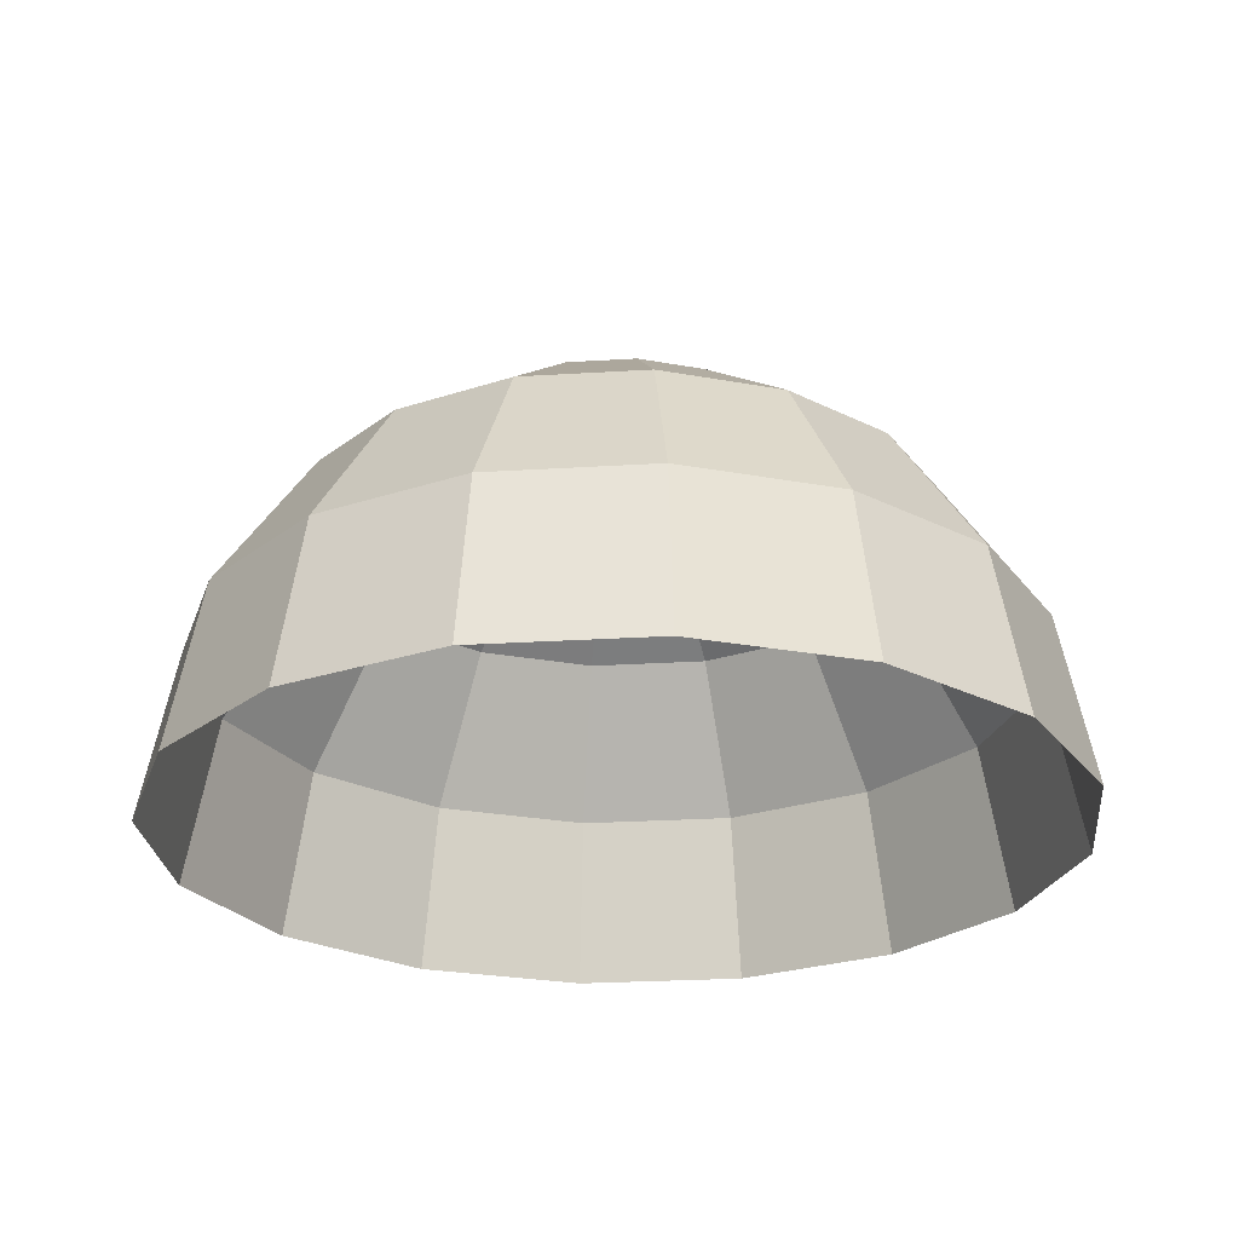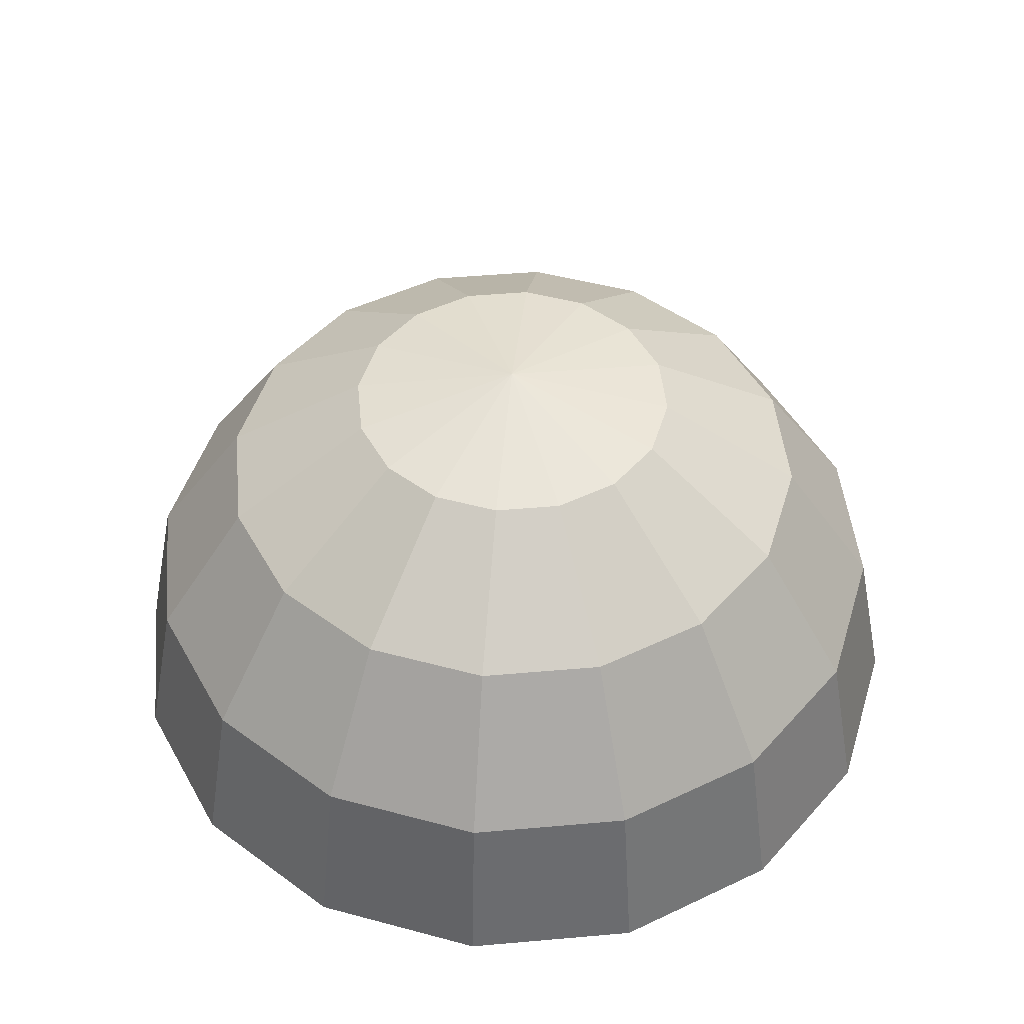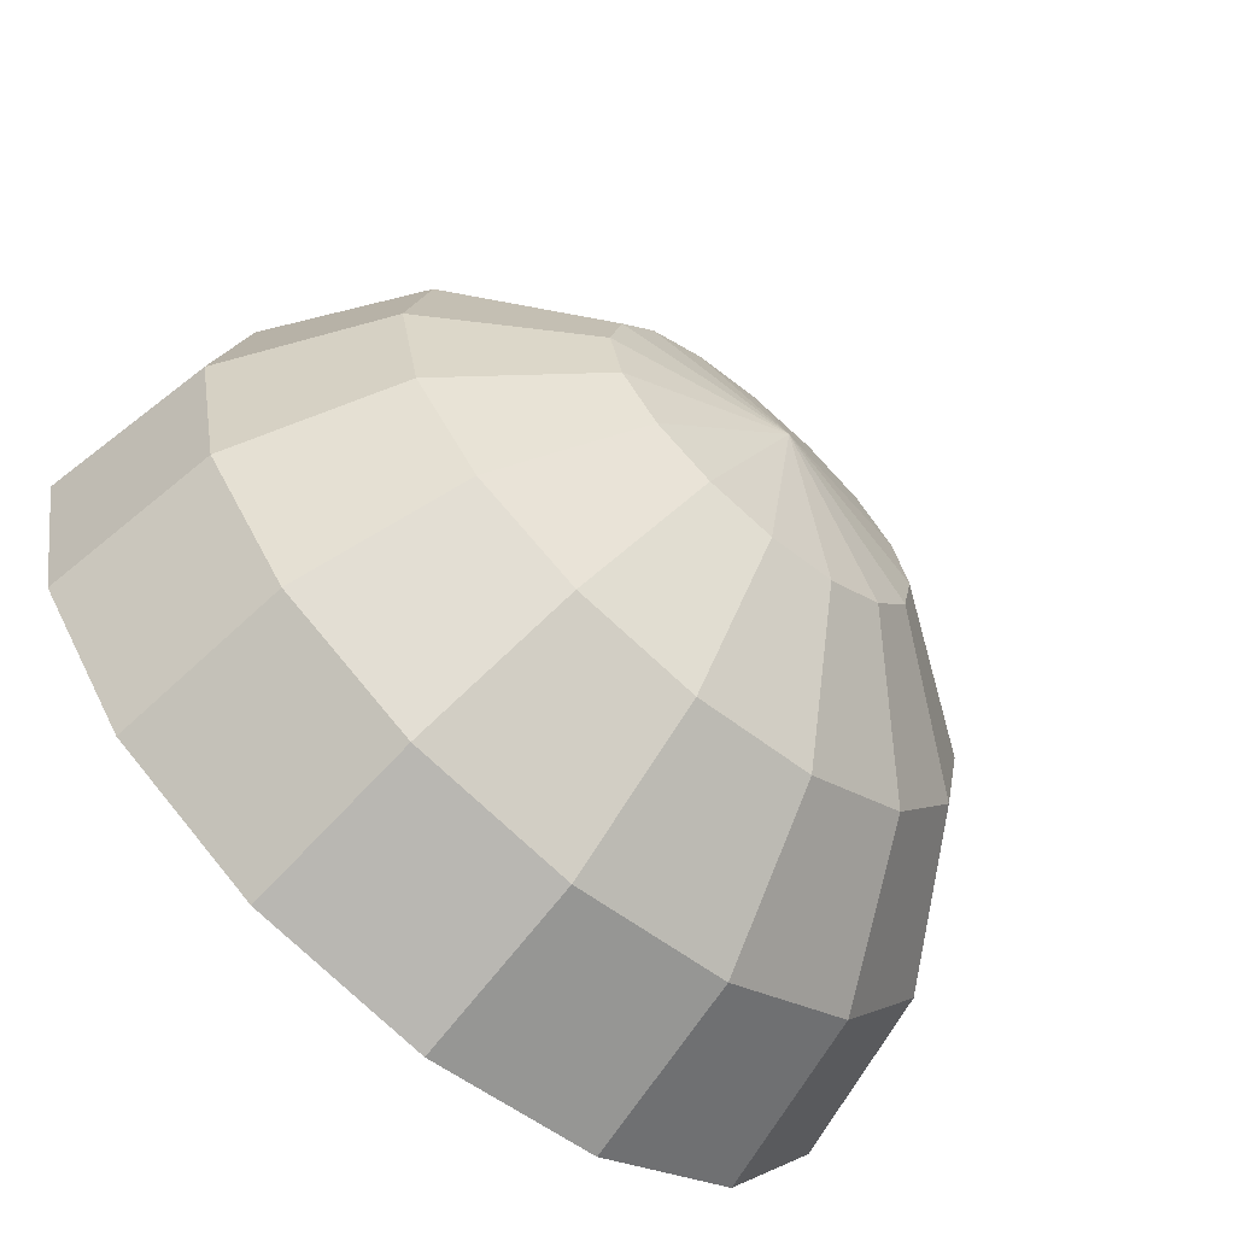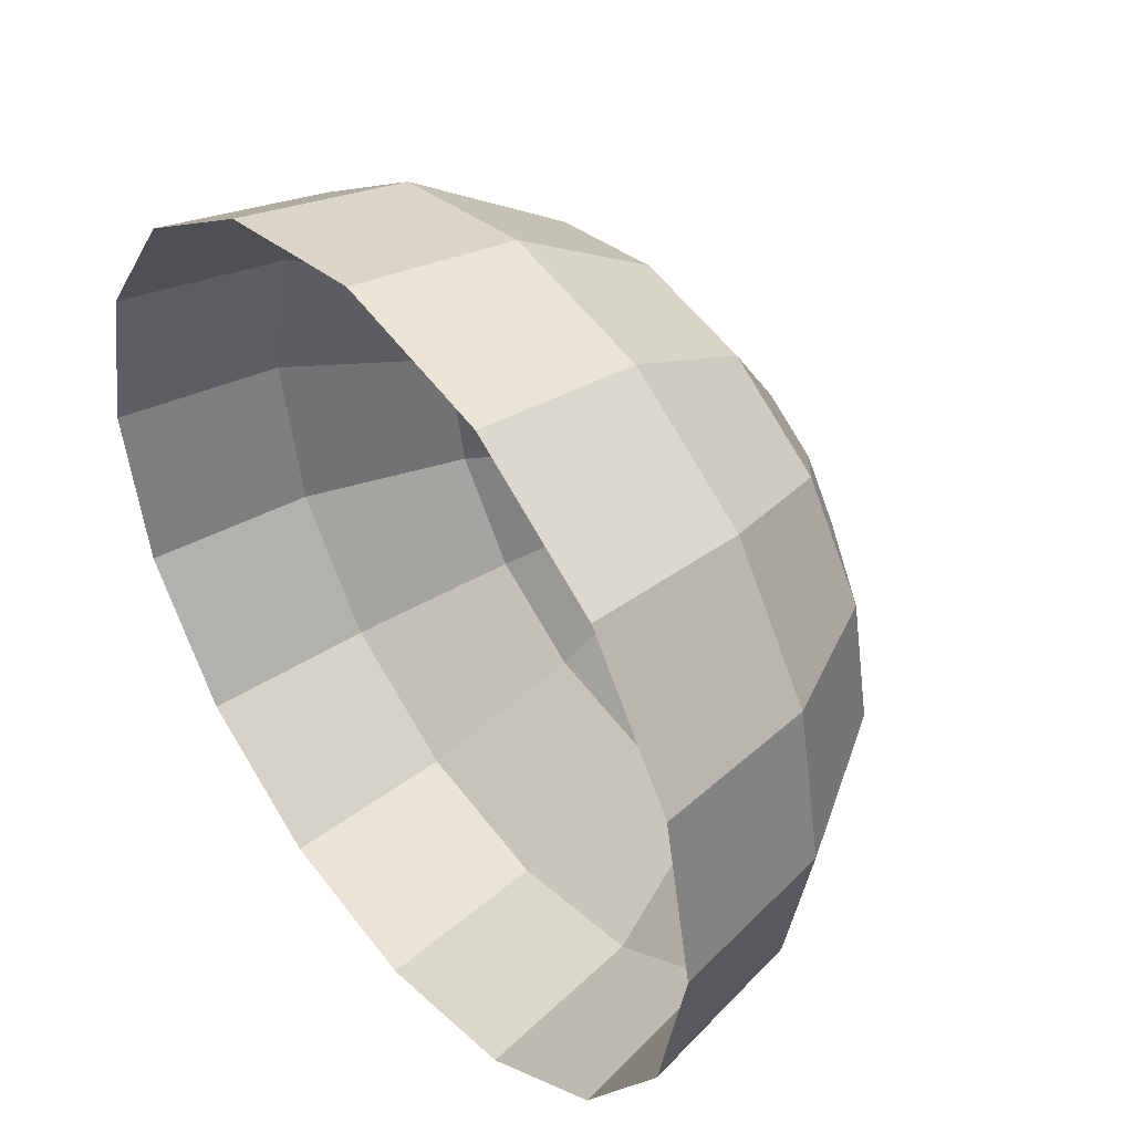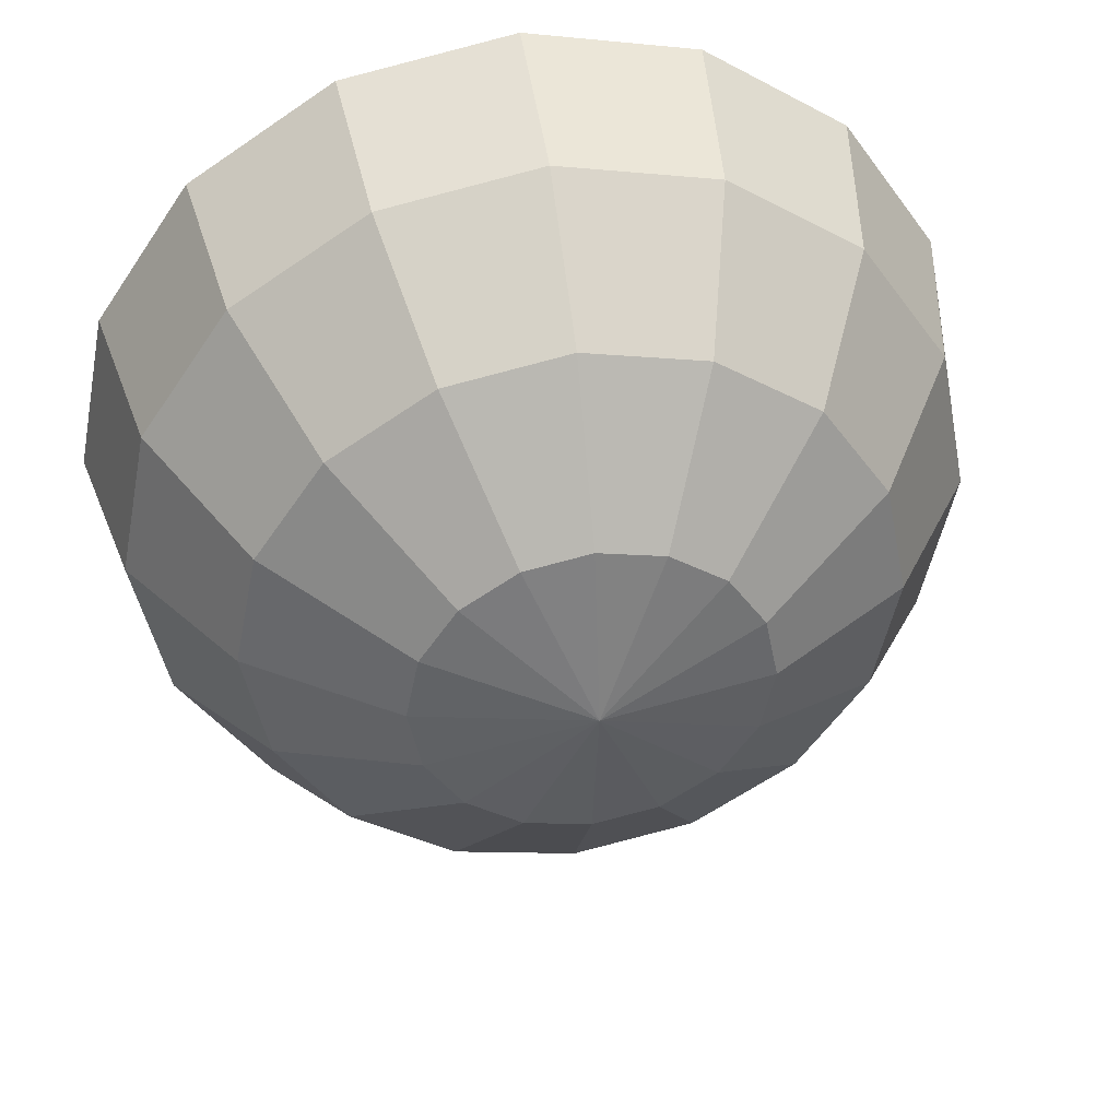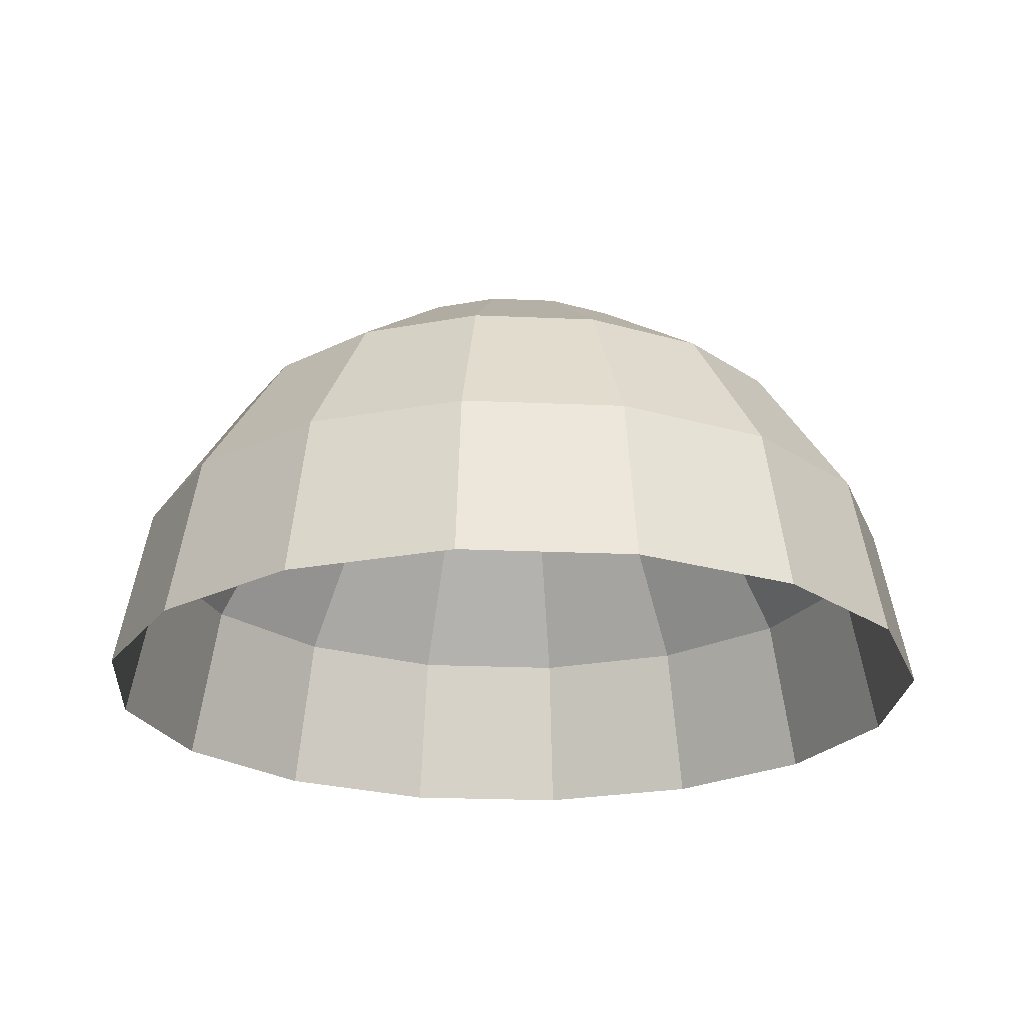
<metadata>
{"format":"obj","ext":"obj","renderer":"f3d","projection":"perspective","resolution":1024,"background":"white","views":[{"elev":-25.2,"azim":-28.0,"up":"+Y"},{"elev":47.7,"azim":95.6,"up":"+Y"},{"elev":-66.7,"azim":139.3,"up":"+Z"},{"elev":44.3,"azim":51.9,"up":"+Z"},{"elev":41.2,"azim":170.7,"up":"+Z"},{"elev":-22.7,"azim":-105.6,"up":"+Y"}]}
</metadata>
<code>
o Sphere
v 0 0.3827 -0.9239
v 0 0 -1
v 0.1464 0.9239 -0.3536
v 0.2706 0.7071 -0.6533
v 0.3536 0.3827 -0.8536
v 0.3827 0 -0.9239
v 0.2706 0.9239 -0.2706
v 0.5 0.7071 -0.5
v 0.6533 0.3827 -0.6533
v 0.7071 0 -0.7071
v 0.3536 0.9239 -0.1464
v 0.6533 0.7071 -0.2706
v 0.8536 0.3827 -0.3536
v 0.9239 0 -0.3827
v 0.3827 0.9239 0
v 0.7071 0.7071 0
v 0.9239 0.3827 0
v 1 0 0
v 0.3536 0.9239 0.1464
v 0.6533 0.7071 0.2706
v 0.8536 0.3827 0.3536
v 0.9239 0 0.3827
v 0.2706 0.9239 0.2706
v 0.5 0.7071 0.5
v 0.6533 0.3827 0.6533
v 0.7071 0 0.7071
v 0.1464 0.9239 0.3536
v 0.2706 0.7071 0.6533
v 0.3536 0.3827 0.8536
v 0.3827 0 0.9239
v -0 0.9239 0.3827
v -0 0.7071 0.7071
v -0 0.3827 0.9239
v -0 0 1
v 0 1 0
v -0.1464 0.9239 0.3536
v -0.2706 0.7071 0.6533
v -0.3536 0.3827 0.8536
v -0.3827 0 0.9239
v -0.2706 0.9239 0.2706
v -0.5 0.7071 0.5
v -0.6533 0.3827 0.6533
v -0.7071 0 0.7071
v -0.3536 0.9239 0.1464
v -0.6533 0.7071 0.2706
v -0.8536 0.3827 0.3536
v -0.9239 0 0.3827
v -0.3827 0.9239 -0
v -0.7071 0.7071 -0
v -0.9239 0.3827 -0
v -1 0 -1e-06
v -0.3536 0.9239 -0.1464
v -0.6533 0.7071 -0.2706
v -0.8536 0.3827 -0.3536
v -0.9239 0 -0.3827
v -0.2706 0.9239 -0.2706
v -0.5 0.7071 -0.5
v -0.6533 0.3827 -0.6533
v -0.7071 0 -0.7071
v -0.1464 0.9239 -0.3536
v -0.2706 0.7071 -0.6533
v -0.3536 0.3827 -0.8536
v -0.3827 0 -0.9239
v 0 0.9239 -0.3827
v 0 0.7071 -0.7071
f 5 65 1
f 64 3 35
f 6 1 2
f 65 3 64
f 10 5 6
f 8 3 4
f 9 4 5
f 3 7 35
f 13 8 9
f 7 11 35
f 10 13 9
f 12 7 8
f 17 12 13
f 11 15 35
f 18 13 14
f 16 11 12
f 22 17 18
f 20 15 16
f 17 20 16
f 15 19 35
f 22 25 21
f 24 19 20
f 25 20 21
f 19 23 35
f 29 24 25
f 23 27 35
f 30 25 26
f 28 23 24
f 33 28 29
f 27 31 35
f 30 33 29
f 32 27 28
f 34 38 33
f 37 31 32
f 38 32 33
f 31 36 35
f 41 36 37
f 42 37 38
f 36 40 35
f 39 42 38
f 46 41 42
f 40 44 35
f 43 46 42
f 45 40 41
f 44 48 35
f 47 50 46
f 45 48 44
f 50 45 46
f 51 54 50
f 53 48 49
f 54 49 50
f 48 52 35
f 58 53 54
f 52 56 35
f 55 58 54
f 57 52 53
f 62 57 58
f 56 60 35
f 59 62 58
f 61 56 57
f 2 62 63
f 61 64 60
f 1 61 62
f 60 64 35
f 5 4 65
f 6 5 1
f 65 4 3
f 10 9 5
f 8 7 3
f 9 8 4
f 13 12 8
f 10 14 13
f 12 11 7
f 17 16 12
f 18 17 13
f 16 15 11
f 22 21 17
f 20 19 15
f 17 21 20
f 22 26 25
f 24 23 19
f 25 24 20
f 29 28 24
f 30 29 25
f 28 27 23
f 33 32 28
f 30 34 33
f 32 31 27
f 34 39 38
f 37 36 31
f 38 37 32
f 41 40 36
f 42 41 37
f 39 43 42
f 46 45 41
f 43 47 46
f 45 44 40
f 47 51 50
f 45 49 48
f 50 49 45
f 51 55 54
f 53 52 48
f 54 53 49
f 58 57 53
f 55 59 58
f 57 56 52
f 62 61 57
f 59 63 62
f 61 60 56
f 2 1 62
f 61 65 64
f 1 65 61

</code>
